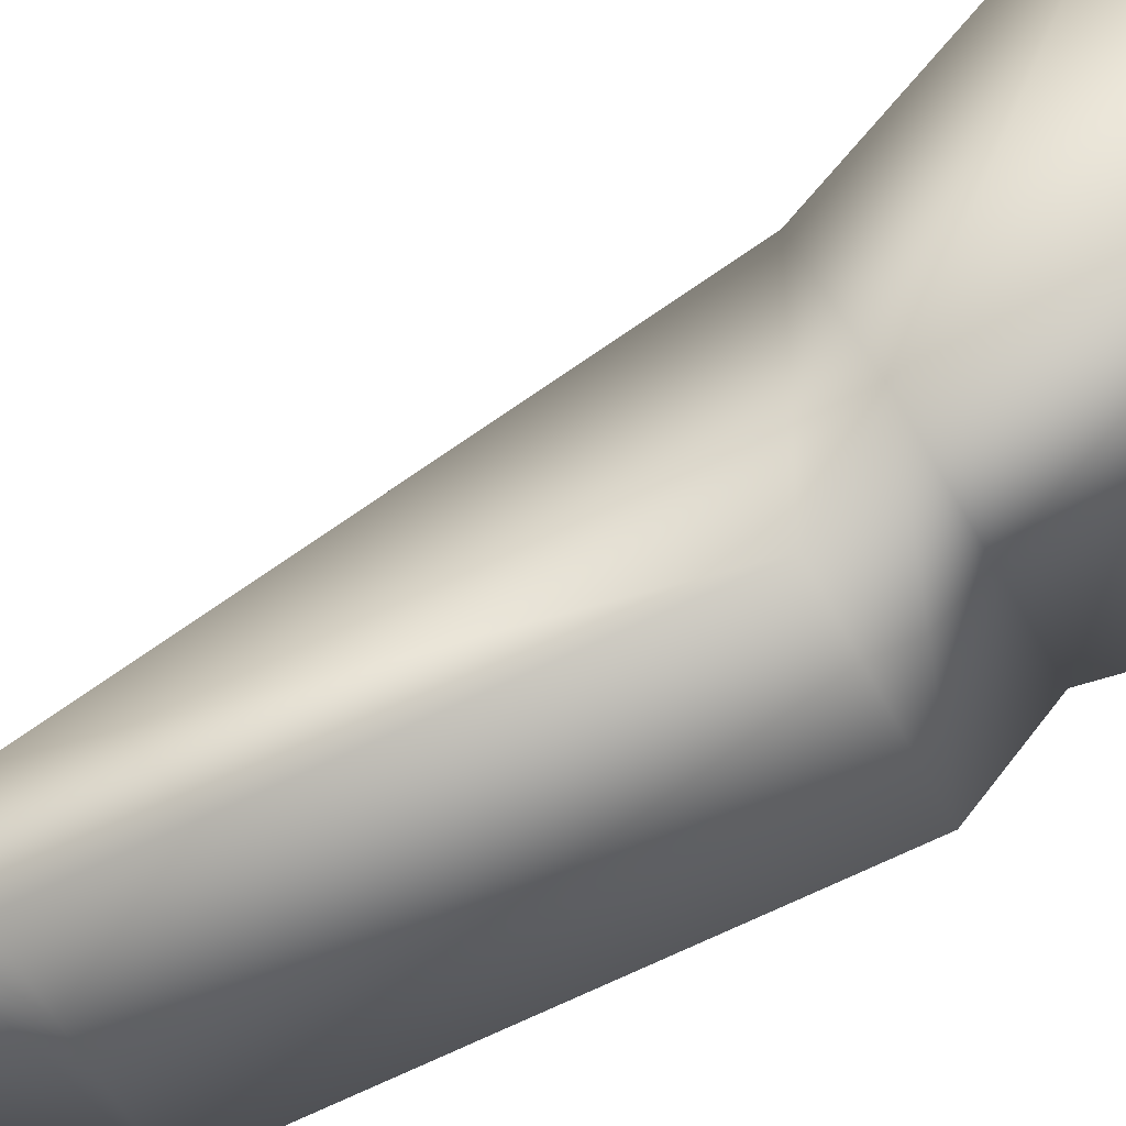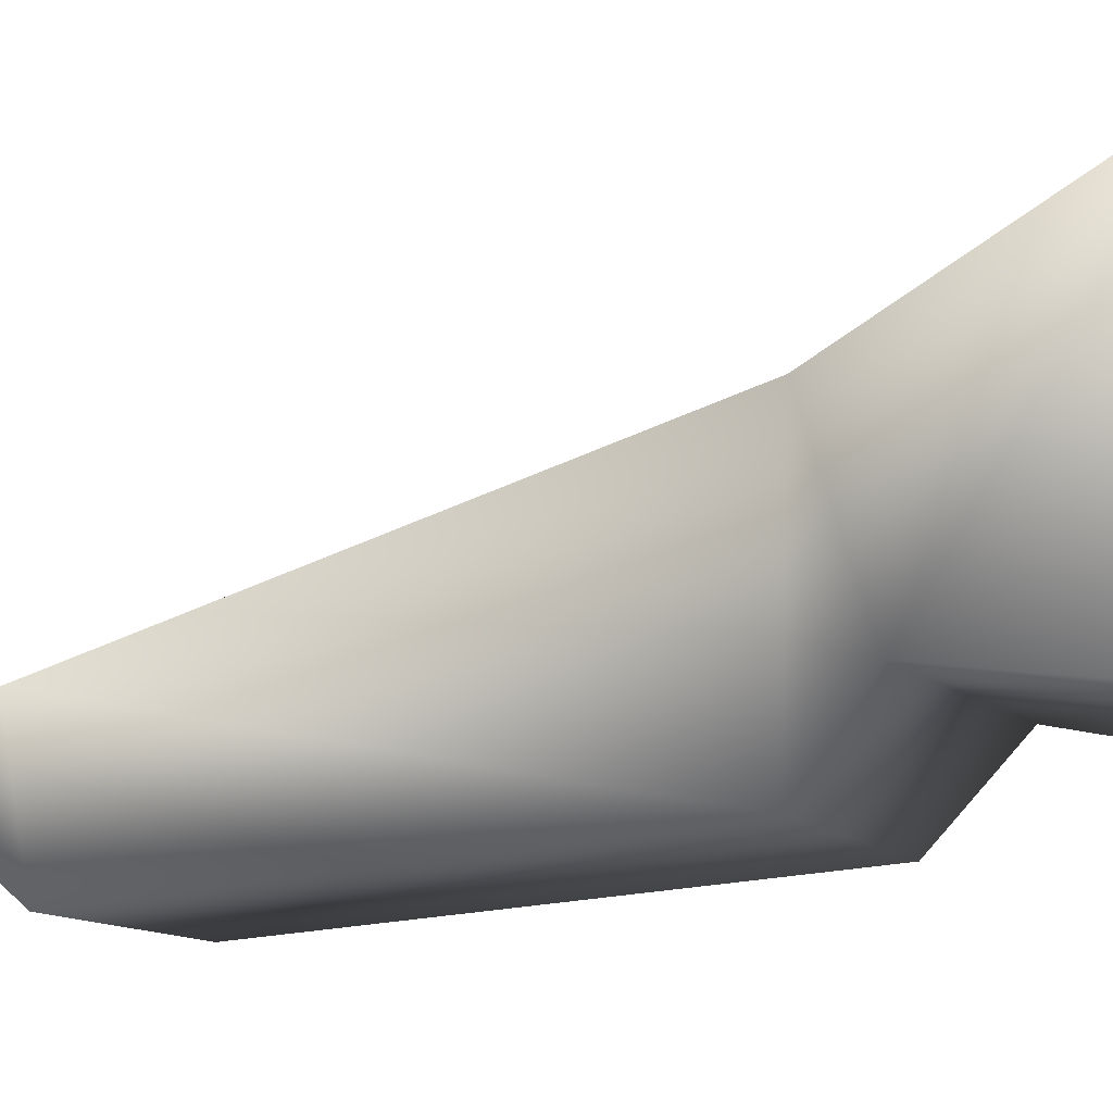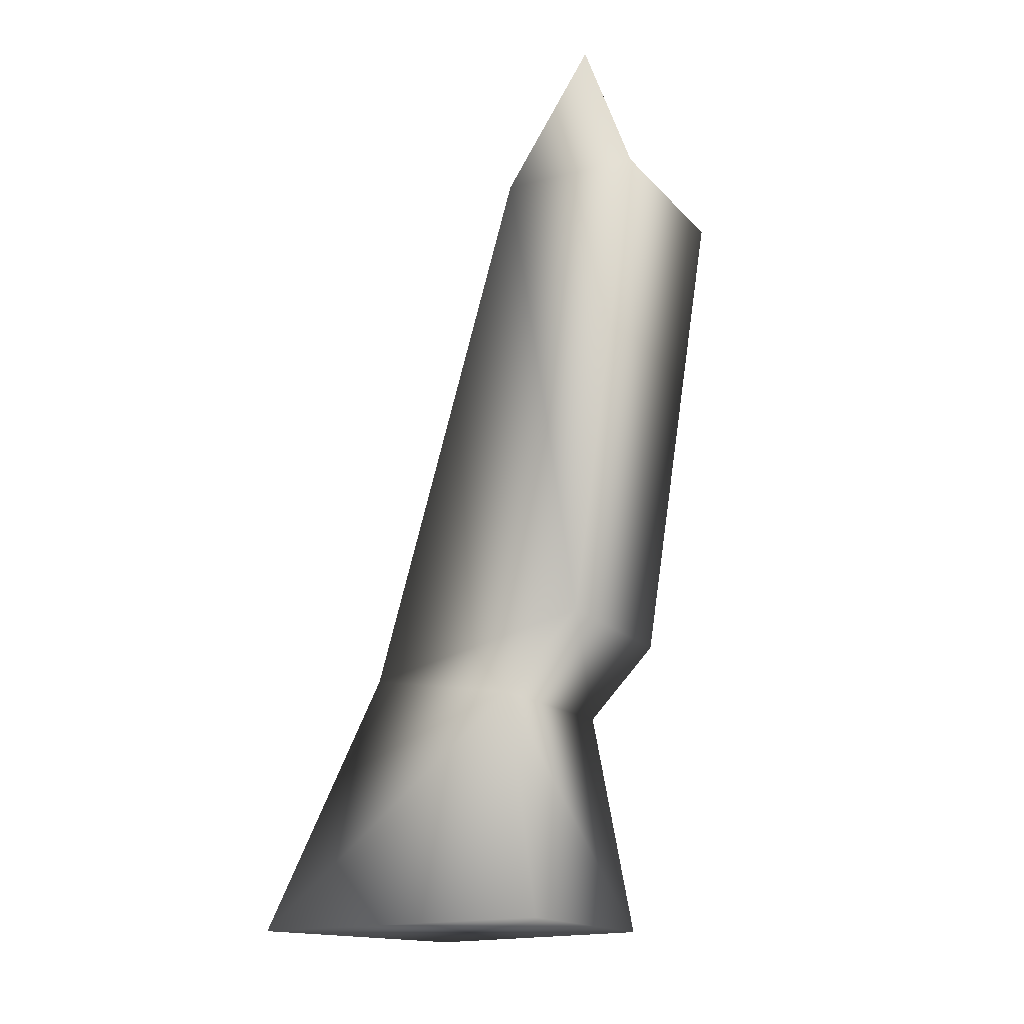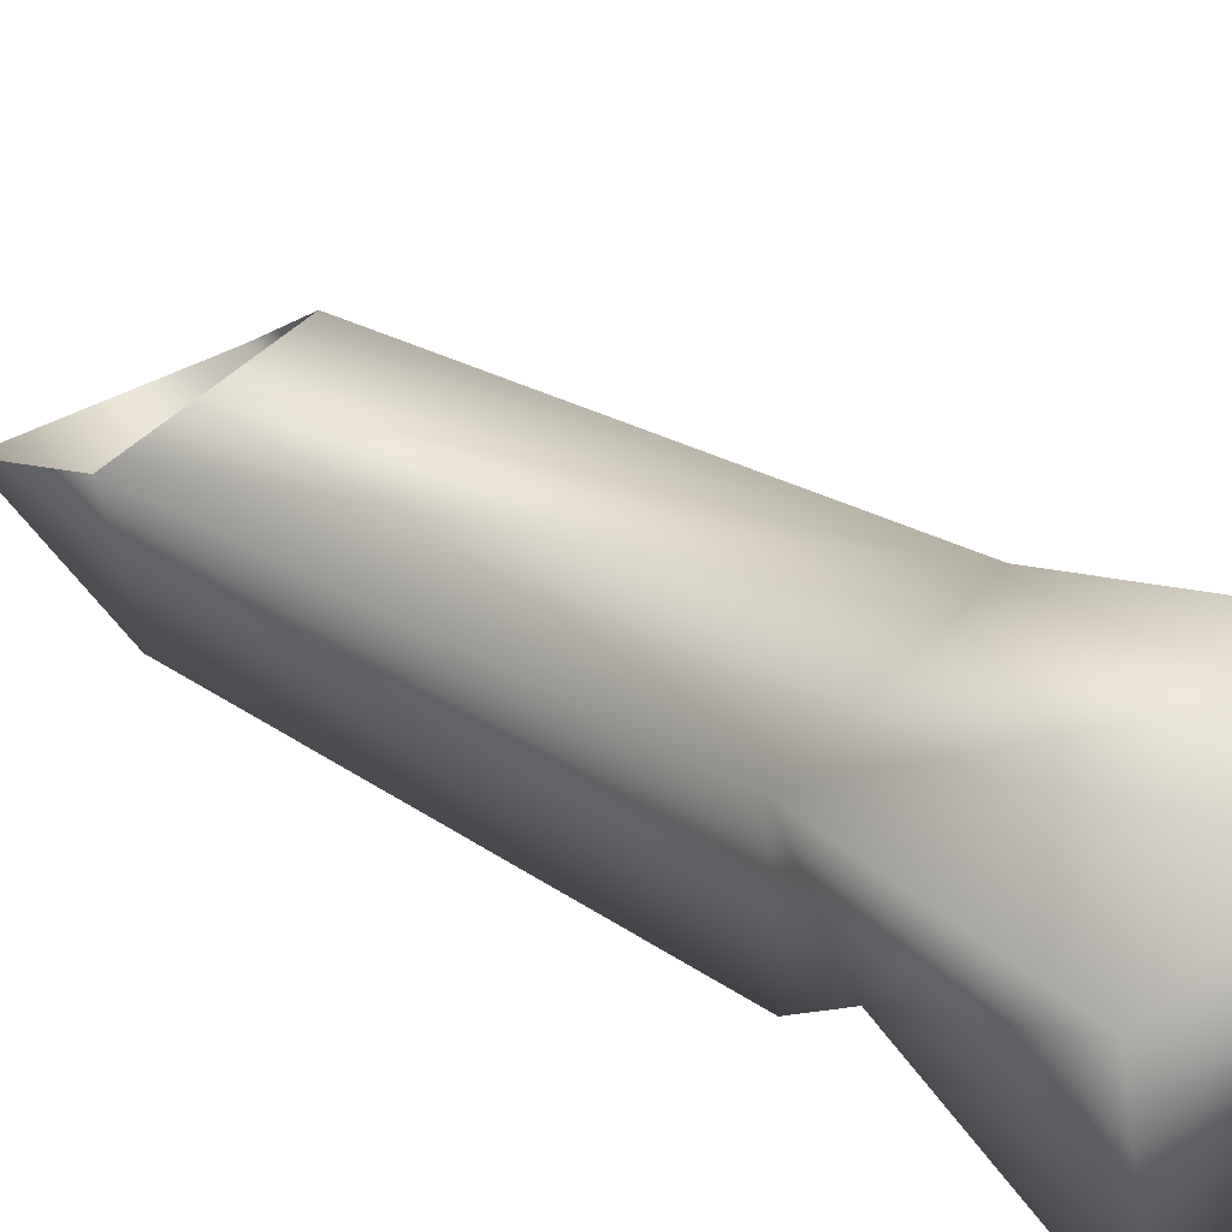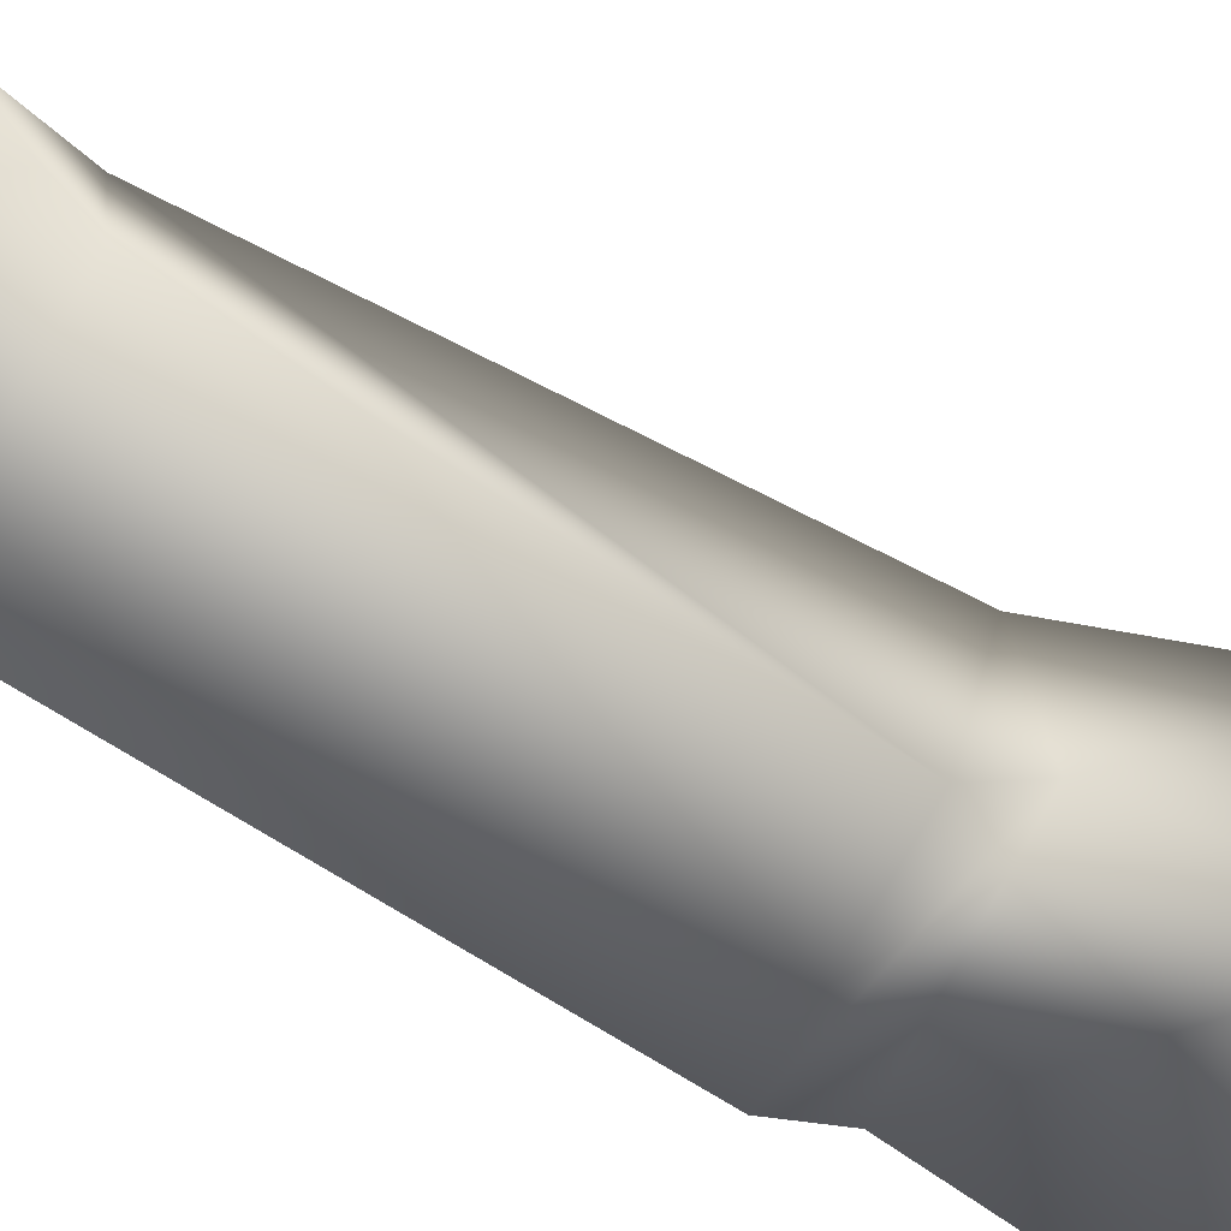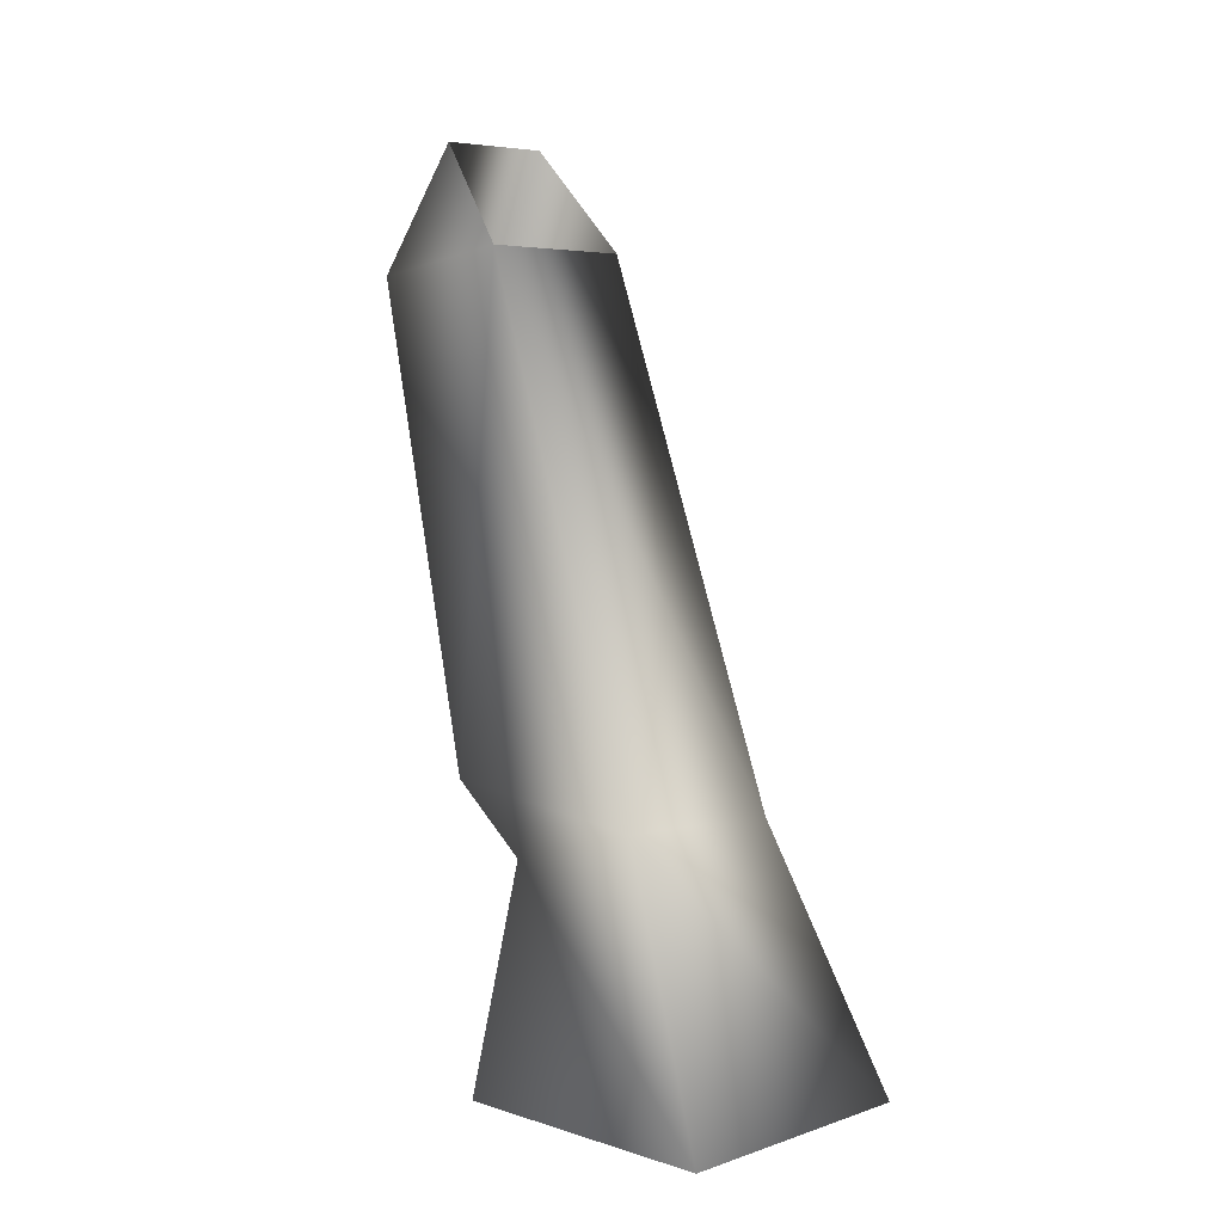
<metadata>
{"format":"obj","ext":"obj","renderer":"f3d","projection":"perspective","resolution":1024,"background":"white","views":[{"elev":-53.6,"azim":-60.5,"up":"+Z"},{"elev":-4.5,"azim":-60.5,"up":"+Z"},{"elev":-15.8,"azim":124.2,"up":"+Y"},{"elev":45.8,"azim":-44.4,"up":"+Z"},{"elev":-75.5,"azim":-120.1,"up":"+Z"},{"elev":3.2,"azim":-54.1,"up":"+Y"}]}
</metadata>
<code>
v  -0.0502 0.0116 -0.4603
v  -0.0277 0.0119 -0.7151
v  -0.0322 0.1662 -0.6891
v  -0.0822 0.197 -0.5368
v  -0.248 0.0107 -0.4803
v  -0.2002 0.197 -0.5624
v  -0.1771 0.1685 -0.6692
v  -0.2058 0.011 -0.685
v  -0.0736 0.5725 -0.6635
v  -0.034 0.2182 -0.745
v  -0.0555 0.5558 -0.7825
v  -0.1976 0.5685 -0.6715
v  -0.2129 0.634 -0.6958
v  -0.0526 0.6523 -0.7465
v  -0.1942 0.5537 -0.7661
v  -0.1673 0.2161 -0.7267
o ZBRD
g ZBRD
f 1 2 3
f 3 4 1
f 5 6 7
f 7 8 5
f 2 5 8
f 2 1 5
f 1 4 6
f 6 5 1
f 9 4 10
f 10 11 9
f 12 6 4
f 4 9 12
f 13 14 11
f 11 15 13
f 16 15 11
f 11 10 16
f 7 16 10
f 10 3 7
f 8 7 3
f 3 2 8
f 16 6 12
f 12 15 16
f 6 16 7
f 9 11 14
f 15 12 13
f 10 4 3

</code>
